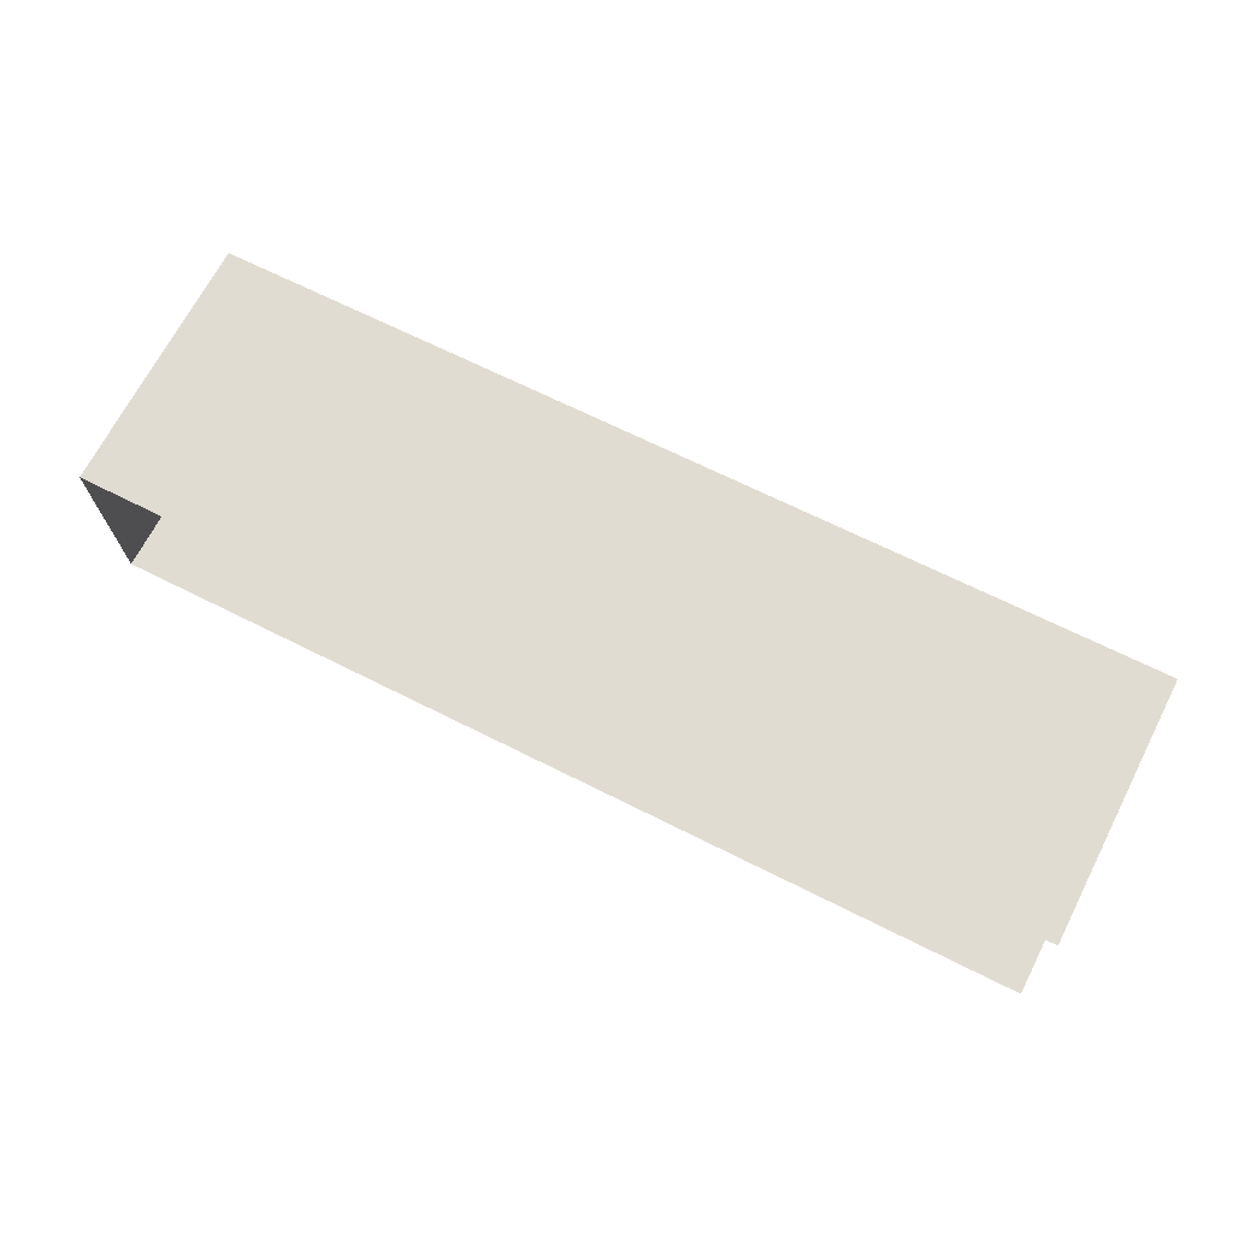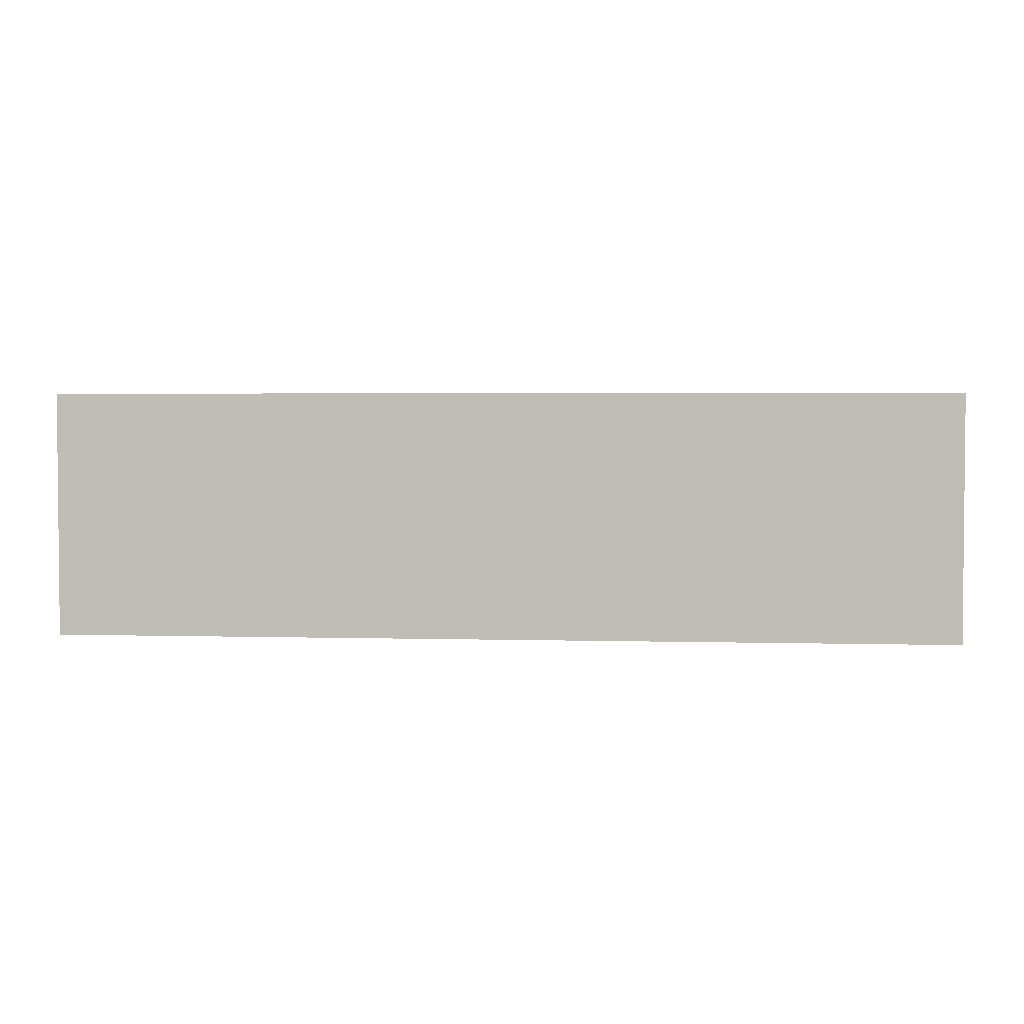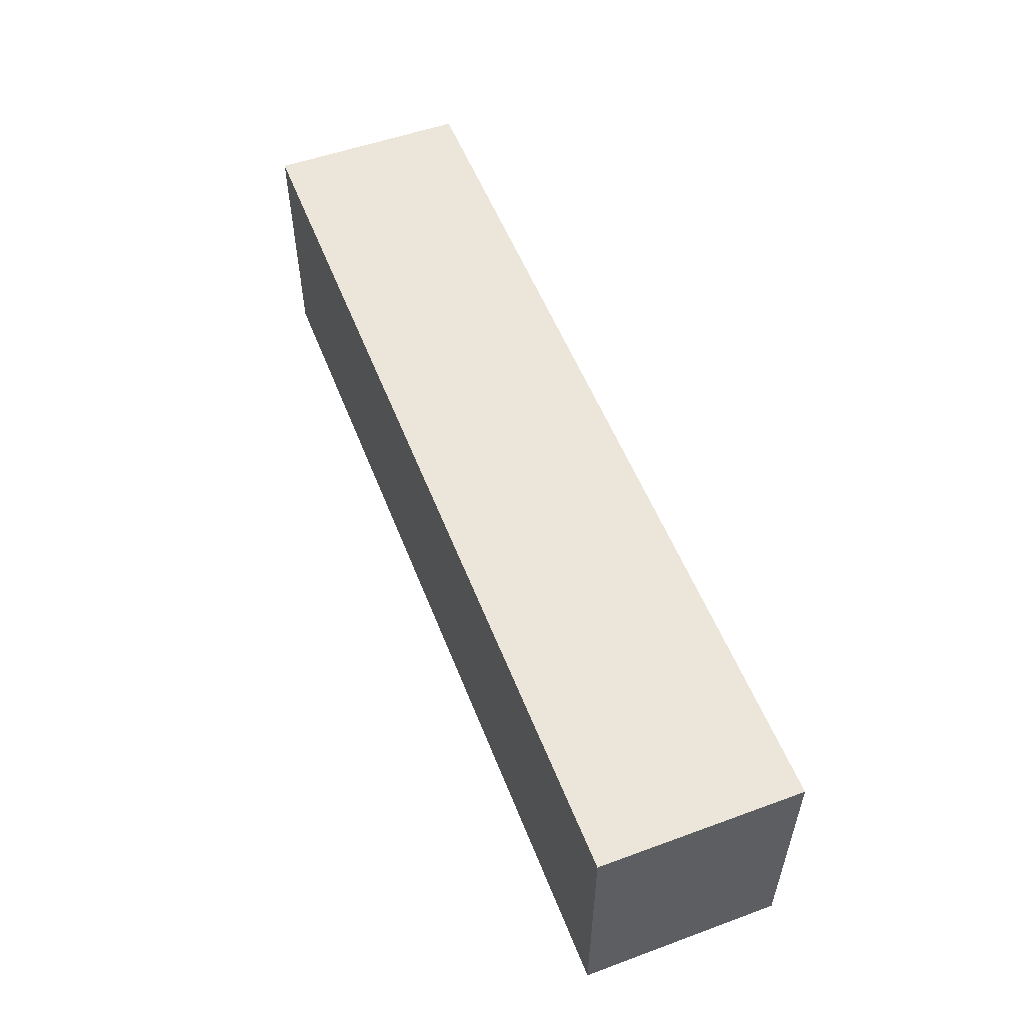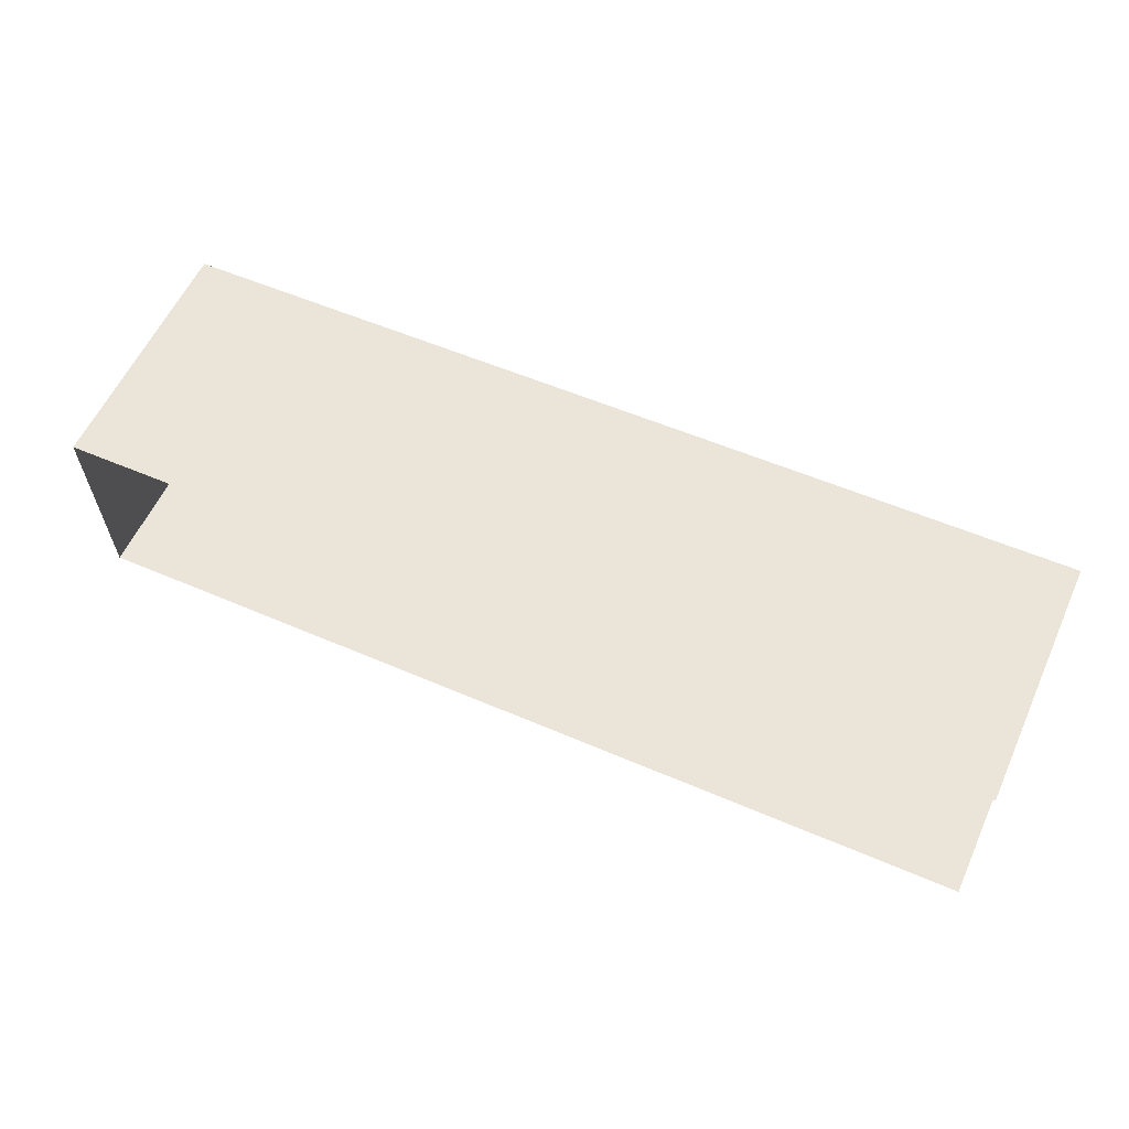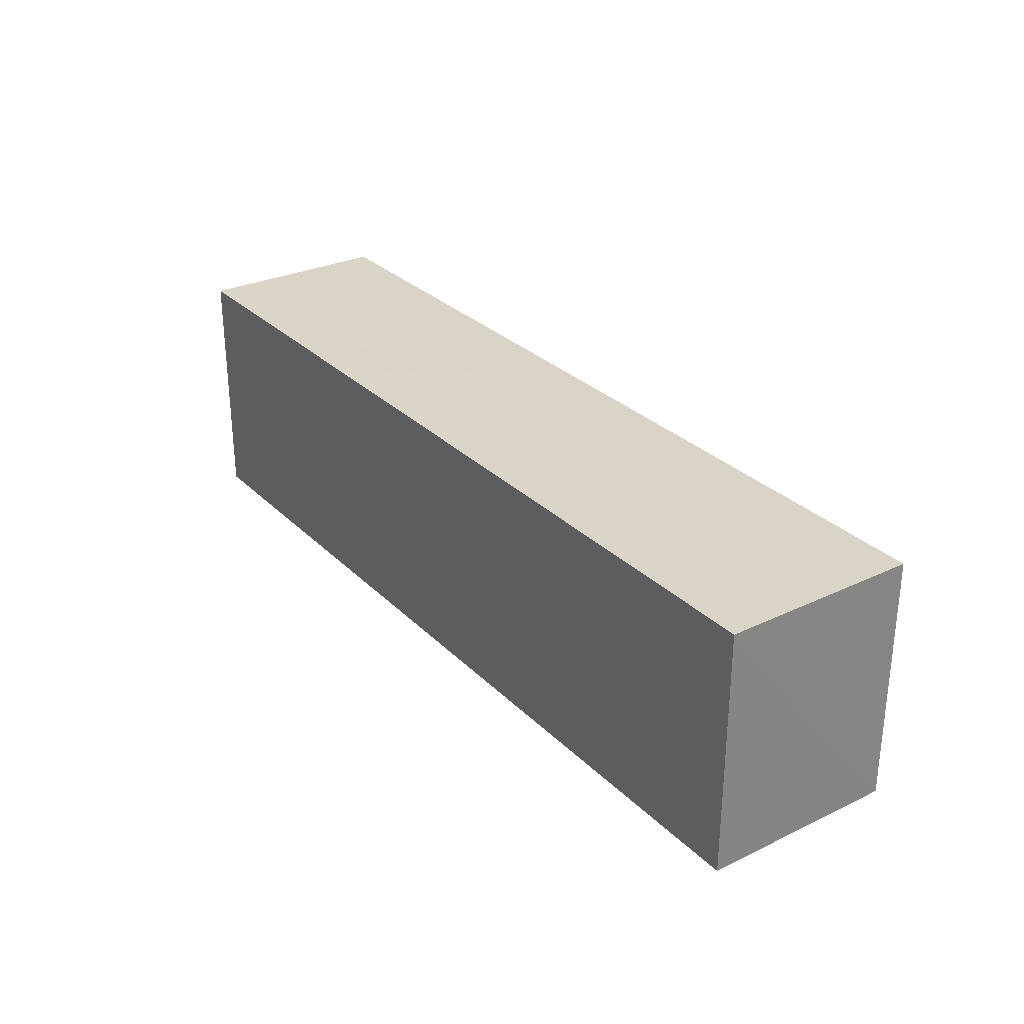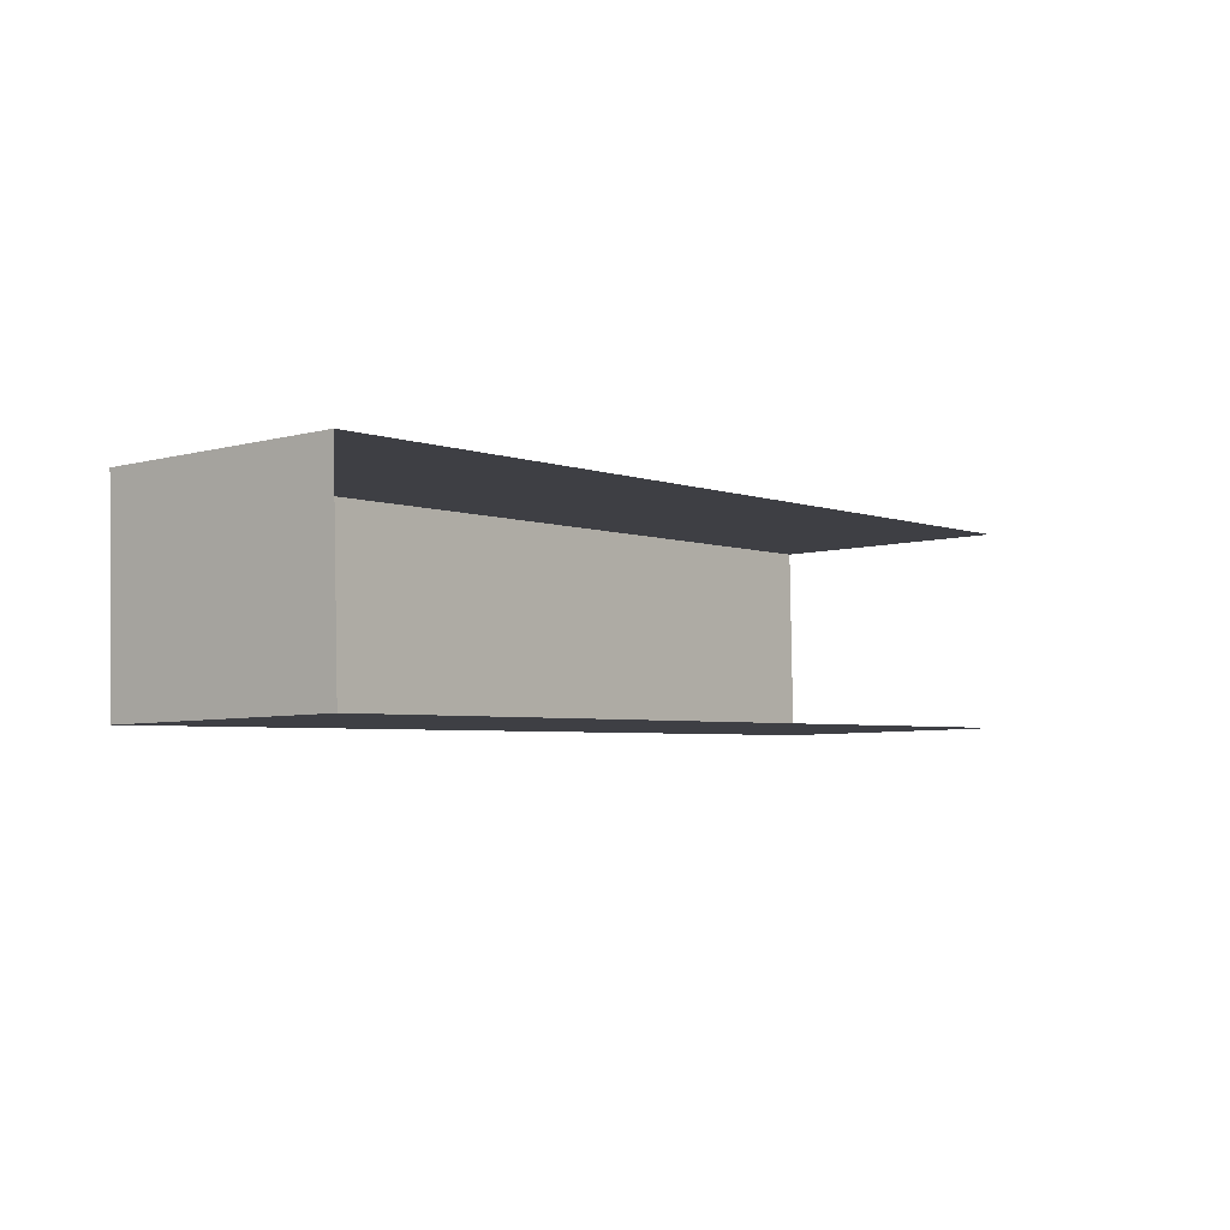
<metadata>
{"format":"obj","ext":"obj","renderer":"f3d","projection":"perspective","resolution":1024,"background":"white","views":[{"elev":69.4,"azim":-153.1,"up":"+Y"},{"elev":2.9,"azim":3.9,"up":"+Z"},{"elev":54.6,"azim":67.3,"up":"+Z"},{"elev":58.5,"azim":-155.4,"up":"+Y"},{"elev":29.0,"azim":53.2,"up":"+Z"},{"elev":-5.8,"azim":129.2,"up":"+Y"}]}
</metadata>
<code>
v -3.734e+05 -1.051e+05 22.9
v -3.734e+05 -1.051e+05 22.9
v -3.734e+05 -1.051e+05 22.9
v -3.734e+05 -1.051e+05 22.9
v -3.734e+05 -1.051e+05 25.96
v -3.734e+05 -1.051e+05 25.96
v -3.734e+05 -1.051e+05 25.96
v -3.734e+05 -1.051e+05 25.96
f 1 2 3
f 1 4 2
f 8 2 4
f 8 5 2
f 5 6 7
f 5 8 6
f 8 4 1
f 6 8 1
f 5 3 2
f 5 7 3
f 6 1 3
f 7 6 3

</code>
